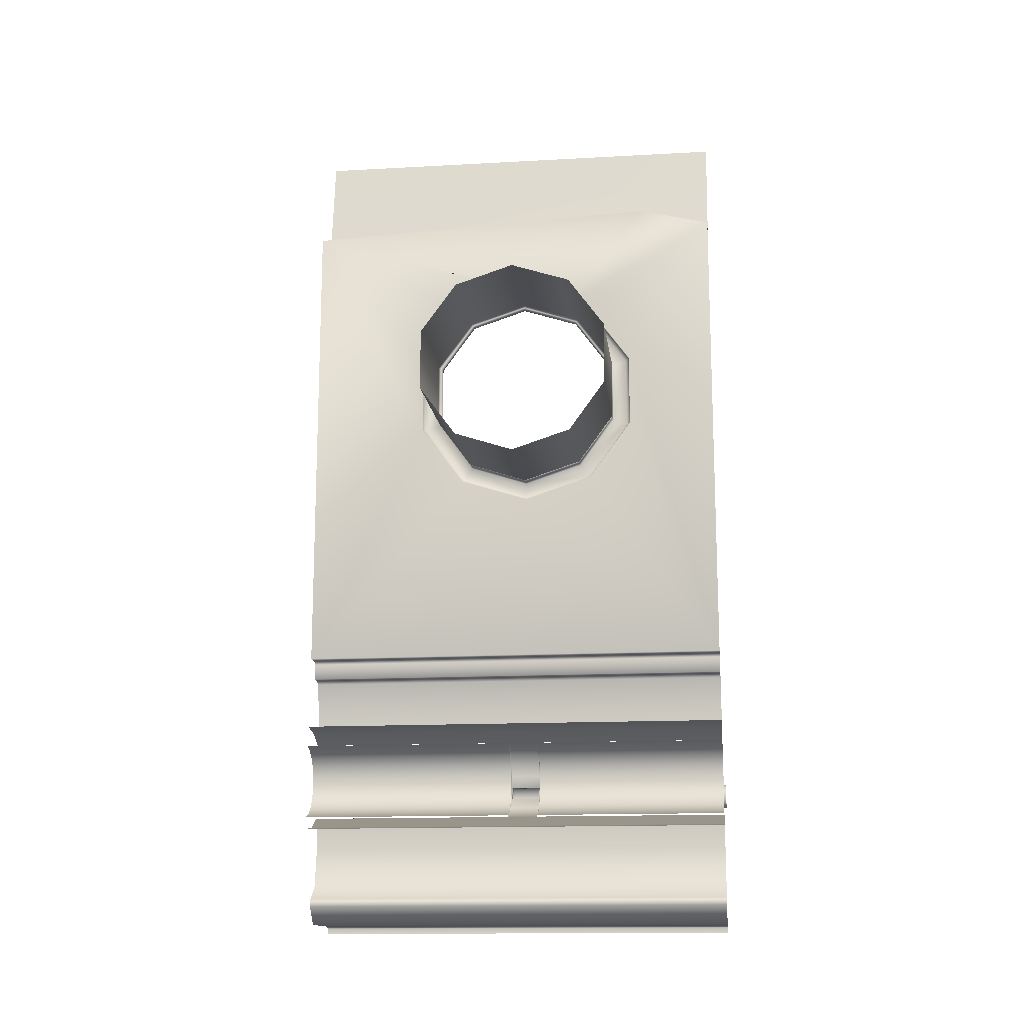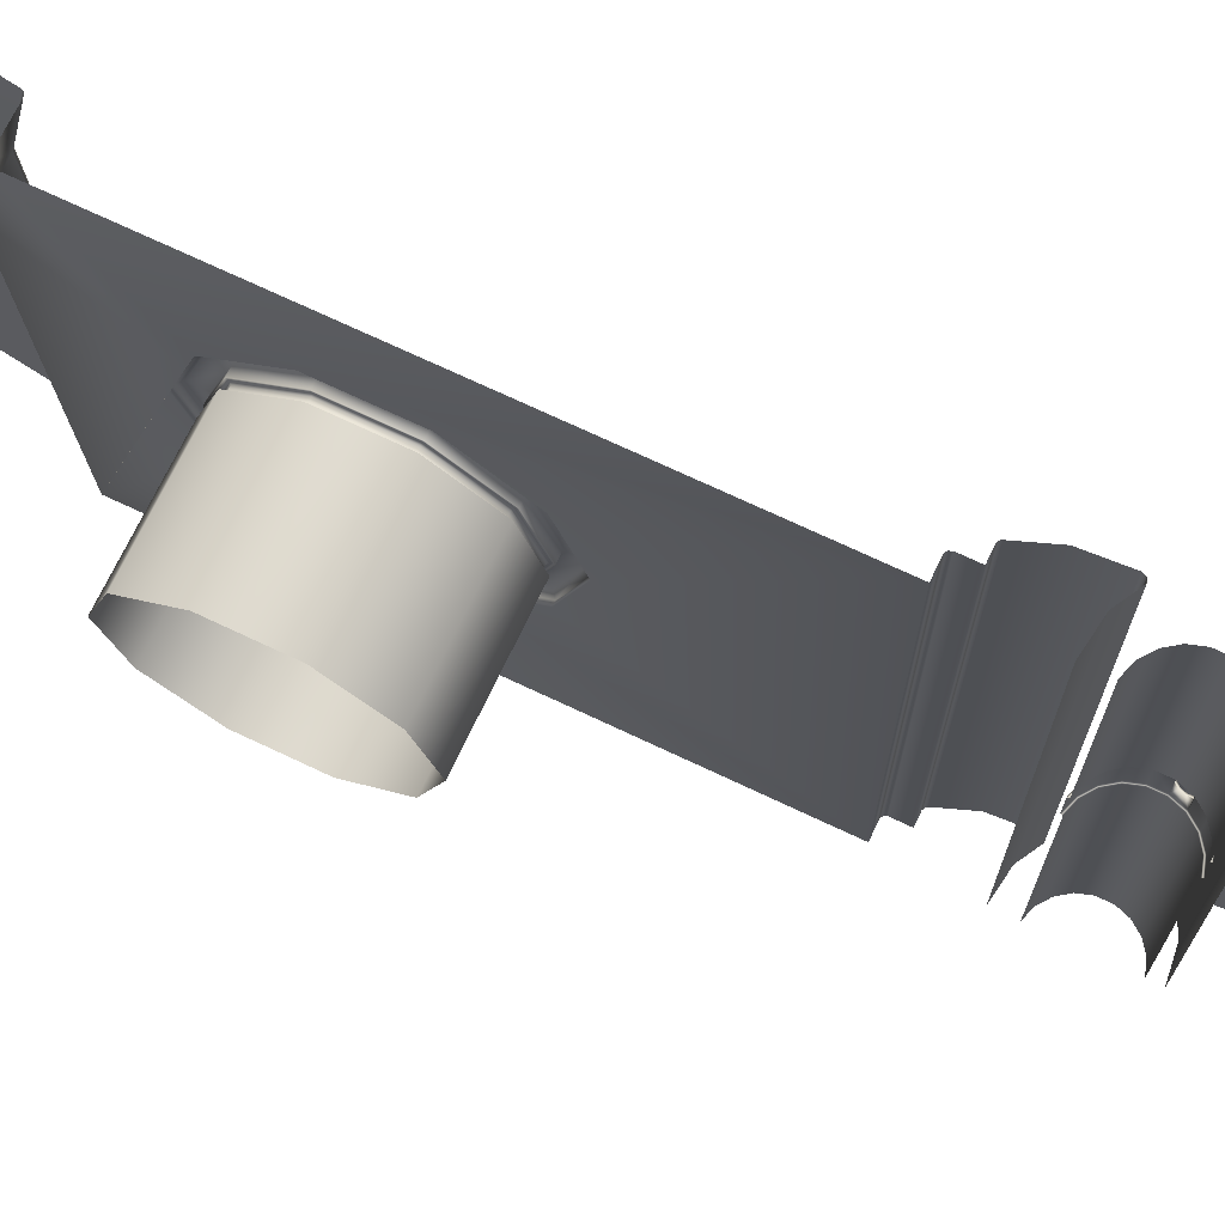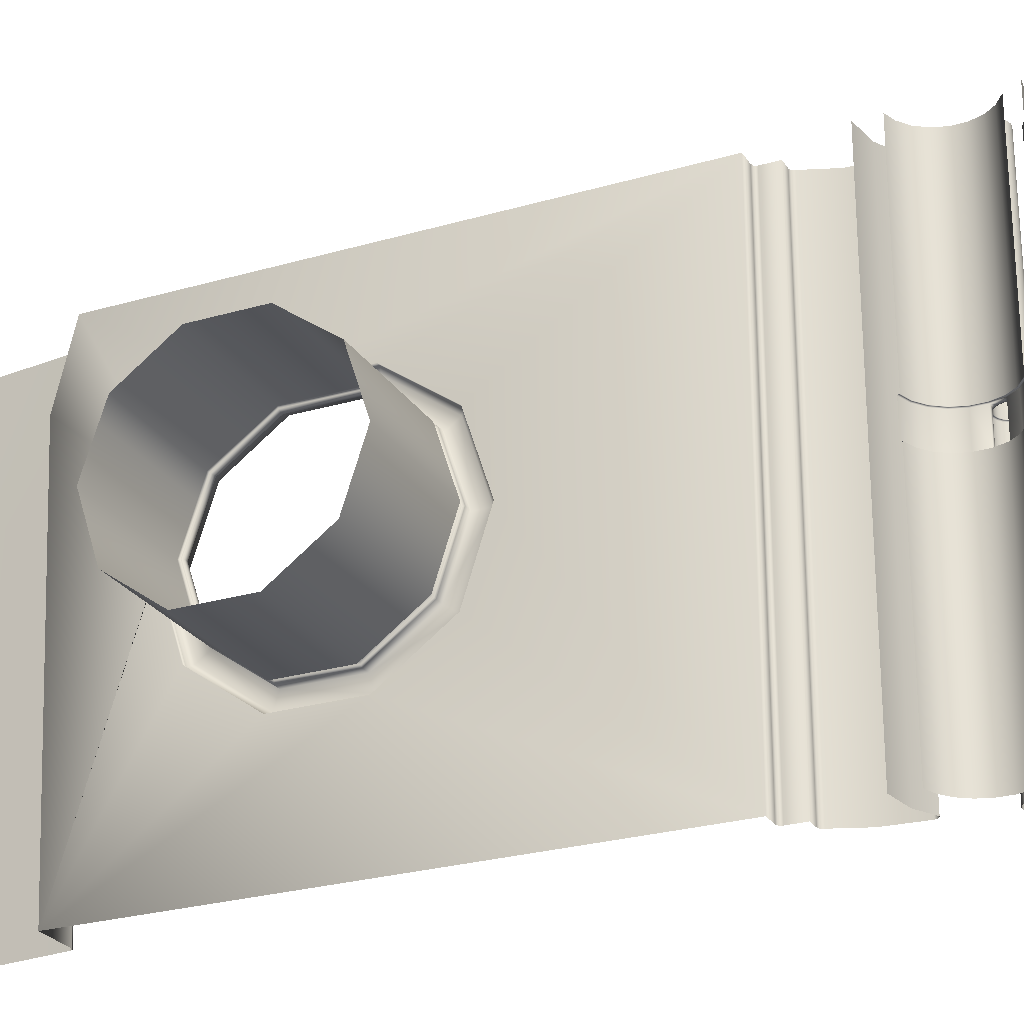
<metadata>
{"format":"obj","ext":"obj","renderer":"f3d","projection":"perspective","resolution":1024,"background":"white","views":[{"elev":-14.4,"azim":-83.1,"up":"+Y"},{"elev":71.1,"azim":-64.6,"up":"+Z"},{"elev":-25.5,"azim":-64.7,"up":"+Z"}]}
</metadata>
<code>
g default
v 9.601 -71.27 -50.54
v 10.31 -71.78 -50.54
v 9.601 -71.27 -1.045
v 11.14 -72.06 -50.54
v 10.31 -71.78 -1.045
v 0.2424 -57.09 -50.04
v 0.2424 -57.09 -1.047
v 13.55 -71.28 -50.54
v 14.07 -70.57 -50.54
v 13.55 -71.28 -1.045
v 14.34 -69.74 -50.54
v 14.07 -70.57 -1.045
v 7.425 -64.31 -50.04
v 6.594 -61.73 -50.04
v 7.425 -64.31 -1.047
v 11.15 -66.54 -50.54
v 10.32 -66.81 -50.54
v 11.15 -66.54 -1.045
v 2.818 -57.93 -50.04
v 2.818 -57.93 -1.047
v 5.007 -59.53 -50.04
v 6.594 -61.73 -1.047
v 5.007 -59.53 -1.047
v 11.14 -72.06 -1.045
v 0.2572 -74.61 -0.8608
v 0.2254 -74.41 -1.047
v 2.961 -73.74 -0.8608
v 10.32 -66.81 -1.045
v 14.34 -69.74 -1.045
v 2.868 -73.56 -1.047
v 0.1833 -52.37 -50
v 5.264 -72.08 -0.8608
v 5.118 -71.93 -1.047
v 0.2254 -74.41 5.958
v 0.2572 -74.61 5.771
v 2.868 -73.56 5.958
v 6.94 -69.79 -0.8608
v 2.961 -73.74 5.771
v 6.756 -69.69 -1.047
v 5.118 -71.93 5.958
v 9.307 -71.56 -0.8582
v 9.454 -71.41 -1.045
v 10.12 -72.15 -0.8582
v 8.905 -70.65 -1.045
v 8.72 -70.75 -0.8582
v 10.21 -71.97 -1.045
v 11.07 -72.47 -0.8582
v 8.617 -69.76 -1.045
v 7.826 -67.09 -0.8608
v 8.412 -69.79 -0.8582
v 11.1 -72.26 -1.045
v 8.415 -68.79 -0.8582
v 5.264 -72.08 5.771
v 10.98 -55.71 50
v 6.703 -53.34 -50
v 10.98 -55.71 -50
v 8.62 -68.82 -1.045
v 7.621 -67.06 -1.047
v 8.912 -67.93 -1.045
v 12.08 -72.47 -0.8582
v 12.04 -72.26 -1.045
v 13.03 -72.16 -0.8582
v 12.94 -71.98 -1.045
v 8.728 -67.83 -0.8582
v 6.756 -69.69 5.958
v 9.466 -67.17 -1.045
v 13.84 -71.57 -0.8582
v 9.32 -67.02 -0.8582
v 7.834 -64.25 -0.8608
v 13.7 -71.43 -1.045
v 7.629 -64.28 -1.047
v 6.94 -69.79 5.771
v 10.23 -66.62 -1.045
v 14.44 -70.76 -0.8582
v 14.25 -70.67 -1.045
v 10.13 -66.44 -0.8582
v 11.12 -66.33 -1.045
v 0.3083 -56.68 -0.8608
v 2.913 -57.75 -1.047
v 0.2754 -56.88 -1.047
v 14.75 -69.81 -0.8582
v 6.964 -61.54 -0.8608
v 14.55 -69.78 -1.045
v 11.09 -66.13 -0.8582
v 6.779 -61.64 -1.047
v 3.007 -57.56 -0.8608
v 9.454 -71.41 6.037
v 8.72 -70.75 5.851
v 9.307 -71.56 5.851
v 10.21 -71.97 6.037
v 10.12 -72.15 5.851
v 8.905 -70.65 6.037
v 7.621 -67.06 5.958
v 12.06 -66.34 -1.045
v 8.412 -69.79 5.851
v 8.415 -68.79 5.851
v 14.75 -68.81 -0.8582
v 11.1 -72.26 6.037
v 11.07 -72.47 5.851
v 5.154 -59.39 -1.047
v 14.55 -68.84 -1.045
v 8.617 -69.76 6.037
v 5.301 -59.24 -0.8608
v 12.09 -66.13 -0.8582
v 0.1936 -74.2 5.958
v 7.826 -67.09 5.771
v 12.95 -66.63 -1.045
v 13.05 -66.44 -0.8582
v 8.62 -68.82 6.037
v 13.71 -67.18 -1.045
v 13.86 -67.04 -0.8582
v 14.26 -67.94 -1.045
v 14.45 -67.85 -0.8582
v 8.728 -67.83 5.851
v 12.04 -72.26 6.037
v 12.08 -72.47 5.851
v 12.94 -71.98 6.037
v 13.03 -72.16 5.851
v 8.912 -67.93 6.037
v 9.32 -67.02 5.851
v 13.7 -71.43 6.037
v 7.629 -64.28 5.958
v 13.84 -71.57 5.851
v 2.774 -73.37 5.958
v 0.1936 -74.2 50.04
v 9.466 -67.17 6.037
v 7.834 -64.25 5.771
v 10.13 -66.44 5.851
v 14.25 -70.67 6.037
v 14.44 -70.76 5.851
v 10.23 -66.62 6.037
v 6.779 -61.64 5.958
v 14.55 -69.78 6.037
v 0.2754 -56.88 5.958
v 3.007 -57.56 5.771
v 0.3083 -56.68 5.771
v 11.09 -66.13 5.851
v 14.75 -69.81 5.851
v 11.12 -66.33 6.037
v 6.964 -61.54 5.771
v 2.913 -57.75 5.958
v 14.55 -68.84 6.037
v 12.09 -66.13 5.851
v 5.154 -59.39 5.958
v 5.301 -59.24 5.771
v 14.75 -68.81 5.851
v 12.06 -66.34 6.037
v 8.862 -40.11 50
v 9.137 -40.69 -50
v 8.862 -40.11 -50
v 13.05 -66.44 5.851
v 12.95 -66.63 6.037
v 14.45 -67.85 5.851
v 13.71 -67.18 6.037
v 14.26 -67.94 6.037
v 13.86 -67.04 5.851
v 4.972 -71.79 5.958
v 6.572 -69.6 5.958
v 4.972 -71.79 50.04
v 0.1833 -52.37 50
v 2.774 -73.37 50.04
v 7.425 -64.31 5.958
v 6.594 -61.73 5.958
v 7.425 -64.31 50.04
v 2.818 -57.93 5.958
v 0.2424 -57.09 5.958
v 2.818 -57.93 50.04
v 5.007 -59.53 5.958
v 6.594 -61.73 50.04
v 5.007 -59.53 50.04
v 6.703 -53.34 50
v 6.572 -69.6 50.04
v 0.2424 -57.09 50.04
v 9.137 -40.69 50
v 11.14 75.88 -50
v 11.14 75.88 50
v 0.1936 -74.2 -50.04
v 0.1936 -74.2 -1.047
v 2.774 -73.37 -50.04
v 2.774 -73.37 -1.047
v 4.972 -71.79 -50.04
v 4.972 -71.79 -1.047
v 6.572 -69.6 -50.04
v 6.572 -69.6 -1.047
v 11.14 -99.11 50
v 11.14 -99.11 -50
v 7.348 -94.92 -50
v 7.348 -94.92 50
v 9.089 -70.56 -50.54
v 9.089 -70.56 -1.045
v 8.821 -69.73 -50.54
v 8.821 -69.73 -1.045
v 7.417 -67.02 -50.04
v 7.417 -67.02 -1.047
v 7.522 -93.13 -50
v 7.522 -93.13 50
v 12.01 -72.06 -50.54
v 12.01 -72.06 -1.045
v 8.824 -68.85 -50.54
v 8.824 -68.85 -1.045
v 12.84 -71.79 -50.54
v 12.84 -71.79 -1.045
v 9.097 -68.02 -50.54
v 9.097 -68.02 -1.045
v 9.612 -67.32 -50.54
v 9.612 -67.32 -1.045
v 11.75 -89.93 -50
v 11.75 -89.93 50
v 14.34 -68.87 -50.54
v 14.34 -68.87 -1.045
v 12.03 -66.54 -50.54
v 12.03 -66.54 -1.045
v 26.91 -99.11 -50
v 26.91 -99.11 50
v 14.08 -68.04 -50.54
v 14.08 -68.04 -1.045
v 12.86 -66.81 -50.54
v 12.86 -66.81 -1.045
v 13.56 -67.33 -50.54
v 13.56 -67.33 -1.045
v 0.1063 -76.97 50
v 0.1063 -76.97 -50
v 13.01 -81.64 -50
v 13.01 -81.64 50
v 6.645 -76.15 50
v 6.645 -76.15 -50
v 27.44 -100.9 50
v 27.44 -100.9 -50
v 27.44 -99.65 -50
v 27.44 -99.65 50
v 11.58 -73.61 50
v 11.58 -73.61 -50
v 12.45 -74.41 -50
v 12.45 -74.41 50
v 10.31 -71.78 6.037
v 9.601 -71.27 6.037
v 9.089 -70.56 6.037
v 7.417 -67.02 5.958
v 11.14 -72.06 6.037
v 8.821 -69.73 6.037
v 12.01 -72.06 6.037
v 8.824 -68.85 6.037
v 12.84 -71.79 6.037
v 9.097 -68.02 6.037
v 13.55 -71.28 6.037
v 9.612 -67.32 6.037
v 14.07 -70.57 6.037
v 10.32 -66.81 6.037
v 14.34 -69.74 6.037
v 11.15 -66.54 6.037
v 14.34 -68.87 6.037
v 12.03 -66.54 6.037
v 14.08 -68.04 6.037
v 12.86 -66.81 6.037
v 13.56 -67.33 6.037
v 11.7 -55.4 -50
v 11.7 -55.4 50
v 11.97 -54.65 -50
v 11.97 -54.65 50
v 11.49 -46.97 -50
v 11.49 -46.97 50
v 7.417 -67.02 50.04
v 10.31 -71.78 50.54
v 9.601 -71.27 50.54
v 9.089 -70.56 50.54
v 11.14 -72.06 50.54
v 8.821 -69.73 50.54
v 8.263 -39.88 -50
v 5.705 -39.88 -50
v 5.705 -39.88 50
v 8.263 -39.88 50
v 5.705 -36.28 -50
v 5.705 -36.28 50
v 4.858 -35.44 -50
v 1.472 -35.44 -50
v 1.472 -35.44 50
v 4.858 -35.44 50
v 12.01 -72.06 50.54
v 8.824 -68.85 50.54
v 12.84 -71.79 50.54
v 9.097 -68.02 50.54
v 5.457 -35.68 -50
v 5.457 -35.68 50
v 13.55 -71.28 50.54
v 9.612 -67.32 50.54
v 14.07 -70.57 50.54
v 10.32 -66.81 50.54
v 14.34 -69.74 50.54
v 11.15 -66.54 50.54
v 14.34 -68.87 50.54
v 12.03 -66.54 50.54
v 14.08 -68.04 50.54
v 12.86 -66.81 50.54
v 13.56 -67.33 50.54
v 1.472 8.773 -12.94
v 1.472 22.54 -22.94
v 1.472 3.515 3.247
v 1.472 39.55 -22.94
v 1.472 8.773 19.43
v 1.472 53.32 -12.94
v 1.472 22.54 29.43
v 1.472 58.58 3.247
v 1.472 39.55 29.43
v 1.472 53.32 19.43
v 1.472 75.09 50
v 1.472 75.09 -50
v 10.24 75.09 -50
v 10.24 75.09 50
v 10.84 75.32 -50
v 10.84 75.32 50
v 14.38 100.9 50.13
v 14.38 100.9 -49.87
v 1.472 12.41 -10.29
v 1.472 23.93 -18.66
v -27.44 23.93 -18.66
v -27.44 12.41 -10.29
v 1.472 8.011 3.247
v -27.44 8.011 3.247
v 1.472 38.16 -18.66
v -27.44 38.16 -18.66
v 1.472 12.41 16.79
v -27.44 12.41 16.79
v 1.472 49.68 -10.29
v -27.44 49.68 -10.29
v 1.472 23.93 25.15
v -27.44 23.93 25.15
v 1.472 54.08 3.247
v -27.44 54.08 3.247
v 1.472 38.16 25.15
v -27.44 38.16 25.15
v 1.472 49.68 16.79
v -27.44 49.68 16.79
v 3.483 23.93 -18.66
v 3.483 12.41 -10.29
v 3.483 8.011 3.247
v 3.483 38.16 -18.66
v 3.483 12.41 16.79
v 3.483 49.68 -10.29
v 3.483 23.93 25.15
v 3.483 54.08 3.247
v 3.483 38.16 25.15
v 3.483 49.68 16.79
v 2.477 8.773 -12.94
v 3.483 9.628 -12.31
v 3.483 22.86 -21.93
v 2.477 22.54 -22.94
v 2.477 3.515 3.247
v 3.483 4.572 3.247
v 3.483 39.23 -21.93
v 2.477 39.55 -22.94
v 2.477 8.773 19.43
v 3.483 9.628 18.81
v 3.483 52.46 -12.31
v 2.477 53.32 -12.94
v 2.477 22.54 29.43
v 3.483 22.86 28.42
v 3.483 57.52 3.247
v 2.477 58.58 3.247
v 2.477 39.55 29.43
v 3.483 39.23 28.42
v 3.483 52.46 18.81
v 2.477 53.32 19.43
v -0.1016 23.93 -18.66
v -0.1016 38.16 -18.66
v -0.1016 49.68 -10.29
v -0.1016 54.08 3.247
v -0.1016 49.68 16.79
v -0.1016 38.16 25.15
v -0.1016 23.93 25.15
v -0.1016 12.41 16.79
v -0.1016 8.011 3.247
v -0.1016 12.41 -10.29
v 1.472 24.12 -18.05
v 1.079 24.25 -17.66
v 1.079 37.84 -17.66
v 1.472 37.97 -18.05
v -0.1016 37.97 -18.05
v 0.2917 37.84 -17.66
v 0.2917 24.25 -17.66
v -0.1016 24.12 -18.05
v 1.079 48.83 -9.674
v 1.472 49.16 -9.917
v -0.1016 49.16 -9.917
v 0.2917 48.83 -9.674
v 1.079 53.03 3.247
v 1.472 53.44 3.247
v -0.1016 53.44 3.247
v 0.2917 53.03 3.247
v 1.079 48.83 16.17
v 1.472 49.16 16.41
v -0.1016 49.16 16.41
v 0.2917 48.83 16.17
v 1.079 37.84 24.15
v 1.472 37.97 24.55
v -0.1016 37.97 24.55
v 0.2917 37.84 24.15
v 1.079 24.25 24.15
v 1.472 24.12 24.55
v -0.1016 24.12 24.55
v 0.2917 24.25 24.15
v 1.079 13.26 16.17
v 1.472 12.93 16.41
v -0.1016 12.93 16.41
v 0.2917 13.26 16.17
v 1.079 9.064 3.247
v 1.472 8.65 3.247
v -0.1016 8.65 3.247
v 0.2917 9.064 3.247
v 1.079 13.26 -9.674
v 1.472 12.93 -9.917
v -0.1016 12.93 -9.917
v 0.2917 13.26 -9.674
v 14.38 100.9 17.06
v 11.14 79.95 33.17
v 10.84 79.39 33.17
v 10.24 79.16 33.17
v 1.472 79.16 33.17
v 1.472 55.06 14.08
v 2.477 55.06 14.08
v 3.483 54.13 13.66
v 3.483 51.13 12.31
v 1.472 51.13 12.31
v 1.472 50.58 12.06
v 1.079 50.22 11.89
v 0.2917 50.22 11.89
v -0.1016 50.58 12.06
v -0.1016 51.13 12.31
v -27.44 51.13 12.31
g WINDOW:Wall_one_low_poly6
f 3 1 2 5
f 5 2 4 24
f 10 8 9 12
f 12 9 11 29
f 15 13 14 22
f 18 16 17 28
f 20 19 6 7
f 22 14 21 23
f 23 21 19 20
f 27 25 26 30
f 32 27 30 33
f 36 34 35 38
f 37 32 33 39
f 40 36 38 53
f 43 41 42 46
f 44 42 41 45
f 47 43 46 51
f 48 44 45 50
f 49 37 39 58
f 52 50 37
f 55 56 54 171
f 57 48 50 52
f 59 57 52 64
f 62 60 61 63
f 65 40 53 72
f 66 59 64 68
f 67 62 63 70
f 68 64 49
f 69 49 58 71
f 73 66 68 76
f 74 67 70 75
f 77 73 76 84
f 79 80 78 86
f 81 74 75 83
f 82 69 71 85
f 88 89 87 92
f 89 91 90 87
f 93 65 72 106
f 94 77 84 104
f 95 88 92 102
f 95 96 72
f 97 81 83 101
f 98 90 91 99
f 100 79 86 103
f 103 82 85 100
f 96 95 102 109
f 106 72 96 114
f 107 94 104 108
f 110 107 108 111
f 112 110 111 113
f 114 96 109 119
f 117 115 116 118
f 114 120 106
f 120 114 119 126
f 121 117 118 123
f 122 93 106 127
f 125 105 124 161
f 128 120 126 131
f 129 121 123 130
f 132 122 127 140
f 133 129 130 138
f 135 136 134 141
f 137 128 131 139
f 142 133 138 146
f 143 137 139 147
f 144 132 140 145
f 145 135 141 144
f 149 150 148 174
f 151 143 147 152
f 154 155 153 156
f 156 151 152 154
f 159 157 158 172
f 164 162 163 169
f 167 165 166 173
f 169 163 168 170
f 170 168 165 167
f 177 179 180 178
f 179 181 182 180
f 181 183 184 182
f 185 186 187 188
f 189 1 3 190
f 191 189 190 192
f 183 193 194 184
f 188 187 195 196
f 4 197 198 24
f 199 191 192 200
f 197 201 202 198
f 203 199 200 204
f 201 8 10 202
f 205 203 204 206
f 193 13 15 194
f 17 205 206 28
f 195 207 208 196
f 11 209 210 29
f 211 16 18 212
f 213 186 185 214
f 209 215 216 210
f 217 211 212 218
f 215 219 220 216
f 219 217 218 220
f 178 180 30 26
f 208 207 223 224
f 221 225 226 222
f 227 228 229 230
f 230 229 213 214
f 25 27 38 35
f 180 182 33 30
f 124 105 34 36
f 27 32 53 38
f 182 184 39 33
f 225 231 232 226
f 223 233 234 224
f 157 124 36 40
f 3 5 46 42
f 190 3 42 44
f 32 37 72 53
f 5 24 51 46
f 192 190 44 48
f 184 194 58 39
f 234 233 232 231
f 47 51 61 60
f 24 198 61 51
f 200 192 48 57
f 64 52 37 49
f 198 202 63 61
f 204 200 57 59
f 41 43 91 89
f 45 41 89 88
f 50 95 72 37
f 202 10 70 63
f 206 204 59 66
f 43 47 99 91
f 50 45 88 95
f 194 15 71 58
f 158 157 40 65
f 47 60 116 99
f 10 12 75 70
f 28 206 66 73
f 60 62 118 116
f 12 29 83 75
f 15 22 85 71
f 18 28 73 77
f 20 7 80 79
f 120 68 49 106
f 62 67 123 118
f 29 210 101 83
f 212 18 77 94
f 22 23 100 85
f 23 20 79 100
f 235 236 87 90
f 236 237 92 87
f 49 69 127 106
f 238 158 65 93
f 239 235 90 98
f 237 240 102 92
f 210 216 112 101
f 218 212 94 107
f 98 99 116 115
f 97 101 112 113
f 216 220 110 112
f 220 218 107 110
f 241 239 98 115
f 240 242 109 102
f 67 74 130 123
f 76 68 120 128
f 243 241 115 117
f 242 244 119 109
f 74 81 138 130
f 84 76 128 137
f 69 82 140 127
f 86 78 136 135
f 245 243 117 121
f 244 246 126 119
f 162 238 93 122
f 81 97 146 138
f 104 84 137 143
f 82 103 145 140
f 103 86 135 145
f 97 113 153 146
f 108 104 143 151
f 247 245 121 129
f 246 248 131 126
f 113 111 156 153
f 111 108 151 156
f 163 162 122 132
f 166 165 141 134
f 249 247 129 133
f 248 250 139 131
f 171 160 31 55
f 251 249 133 142
f 250 252 147 139
f 168 163 132 144
f 165 168 144 141
f 253 251 142 155
f 252 254 152 147
f 142 146 153 155
f 255 253 155 154
f 254 255 154 152
f 54 56 256 257
f 256 258 259 257
f 124 157 159 161
f 258 260 261 259
f 261 260 149 174
f 158 238 262 172
f 236 235 263 264
f 237 236 264 265
f 235 239 266 263
f 240 237 265 267
f 268 269 270 271
f 269 272 273 270
f 274 275 276 277
f 239 241 278 266
f 242 240 267 279
f 150 268 271 148
f 241 243 280 278
f 244 242 279 281
f 282 274 277 283
f 273 272 282 283
f 238 162 164 262
f 243 245 284 280
f 246 244 281 285
f 245 247 286 284
f 248 246 285 287
f 247 249 288 286
f 250 248 287 289
f 249 251 290 288
f 252 250 289 291
f 251 253 292 290
f 254 252 291 293
f 253 255 294 292
f 255 254 293 294
f 372 363 315 316
f 371 372 316 318
f 363 364 320 315
f 370 371 318 322
f 364 365 324 320
f 369 370 322 326
f 365 366 328 324
f 368 369 326 330
f 366 427 428 328
f 367 368 330 332
f 416 417 306 307
f 415 416 307 309
f 414 415 309 175
f 306 302 300
f 299 276 297
f 413 414 175 312
f 314 313 334 333
f 313 317 335 334
f 319 314 333 336
f 317 321 337 335
f 323 319 336 338
f 321 325 339 337
f 327 323 338 340
f 325 329 341 339
f 421 422 327 340
f 329 331 342 341
f 343 344 348 347
f 344 343 346 345
f 345 346 350 349
f 347 348 352 351
f 349 350 354 353
f 351 352 356 355
f 353 354 358 357
f 355 356 360 359
f 357 358 419 420
f 359 360 361 362
f 344 345 333 334
f 348 344 334 335
f 345 349 336 333
f 352 348 335 337
f 349 353 338 336
f 356 352 337 339
f 353 357 340 338
f 360 356 339 341
f 357 420 421 340
f 361 360 341 342
f 295 296 346 343
f 297 295 343 347
f 296 298 350 346
f 299 297 347 351
f 298 300 354 350
f 301 299 351 355
f 300 302 358 354
f 303 301 355 359
f 302 418 419 358
f 304 303 359 362
f 373 374 409 410
f 374 373 376 375
f 375 376 382 381
f 377 378 384 383
f 378 377 380 379
f 379 380 411 412
f 381 382 386 385
f 383 384 388 387
f 385 386 423 424
f 387 388 425 426
f 389 390 394 393
f 391 392 396 395
f 393 394 398 397
f 395 396 400 399
f 397 398 402 401
f 399 400 404 403
f 401 402 406 405
f 403 404 408 407
f 405 406 410 409
f 407 408 412 411
f 374 375 378 379
f 375 381 384 378
f 381 385 388 384
f 385 424 425 388
f 389 393 396 392
f 393 397 400 396
f 397 401 404 400
f 401 405 408 404
f 405 409 412 408
f 409 374 379 412
f 314 319 376 373
f 364 363 380 377
f 319 323 382 376
f 365 364 377 383
f 323 327 386 382
f 366 365 383 387
f 327 422 423 386
f 426 427 366 387
f 331 329 394 390
f 368 367 391 395
f 329 325 398 394
f 369 368 395 399
f 325 321 402 398
f 370 369 399 403
f 321 317 406 402
f 371 370 403 407
f 317 313 410 406
f 372 371 407 411
f 313 314 373 410
f 363 372 411 380
f 306 417 418 302
f 304 305 303
f 303 305 276 301
f 301 276 299
f 275 297 276
f 275 295 297
f 275 296 295
f 306 298 296 275
f 306 300 298
f 176 414 413 311
f 310 415 414 176
f 308 416 415 310
f 305 417 416 308
f 418 417 305 304
f 419 418 304 362
f 420 419 362 361
f 421 420 361 342
f 331 422 421 342
f 423 422 331 390
f 424 423 390 389
f 425 424 389 392
f 426 425 392 391
f 367 427 426 391
f 428 427 367 332

</code>
